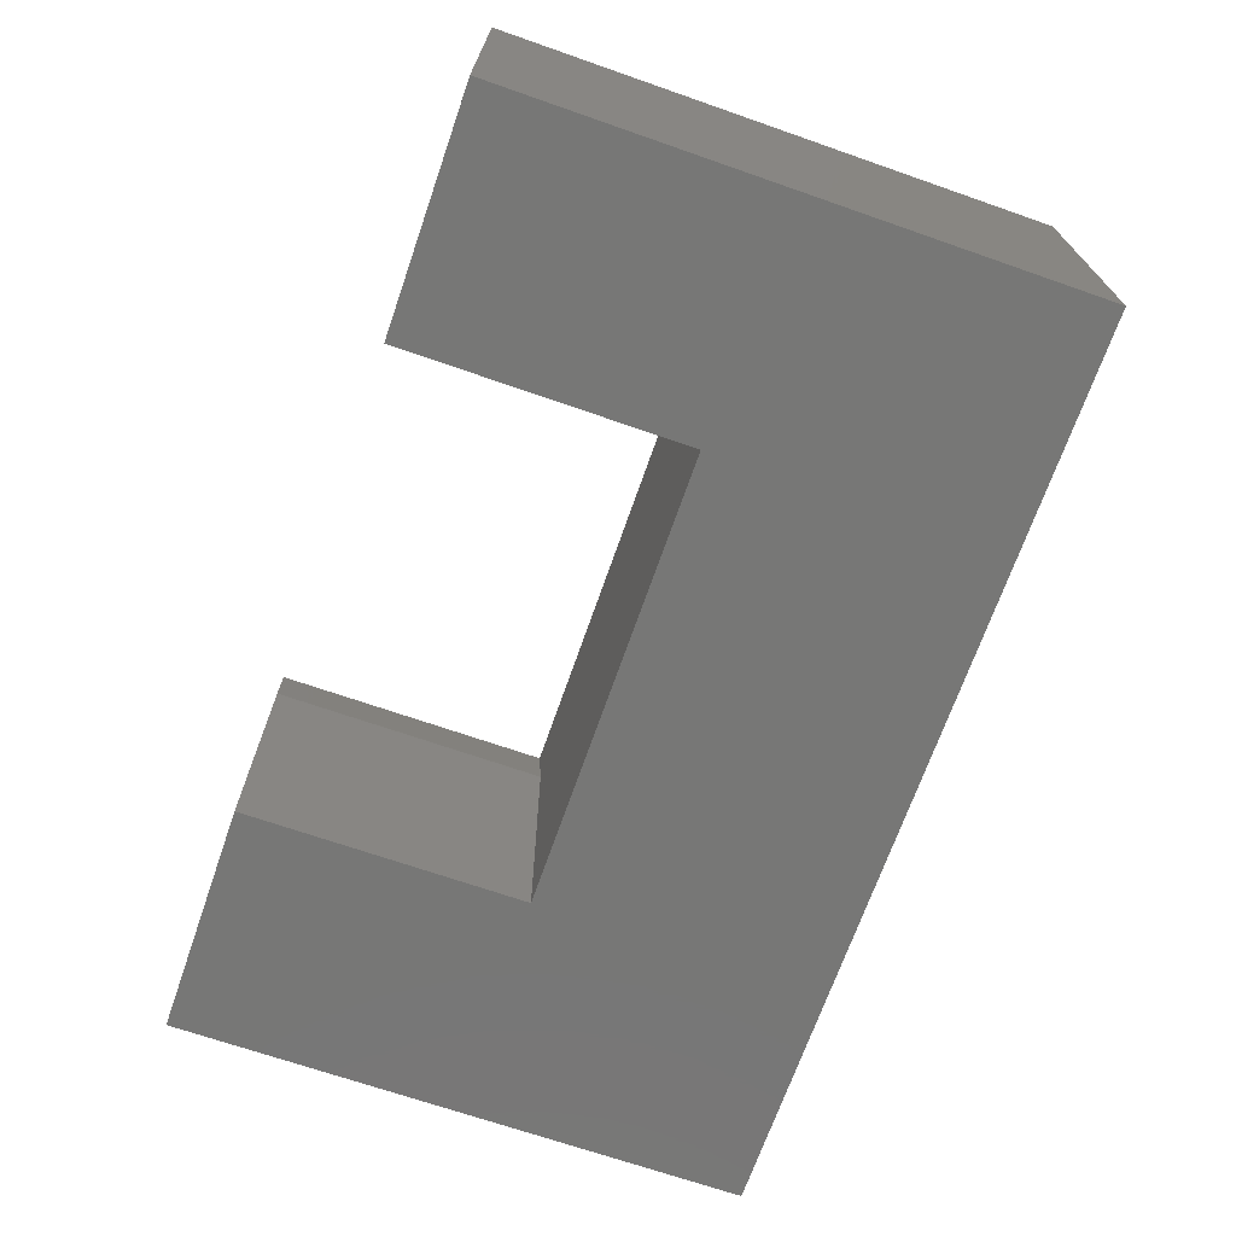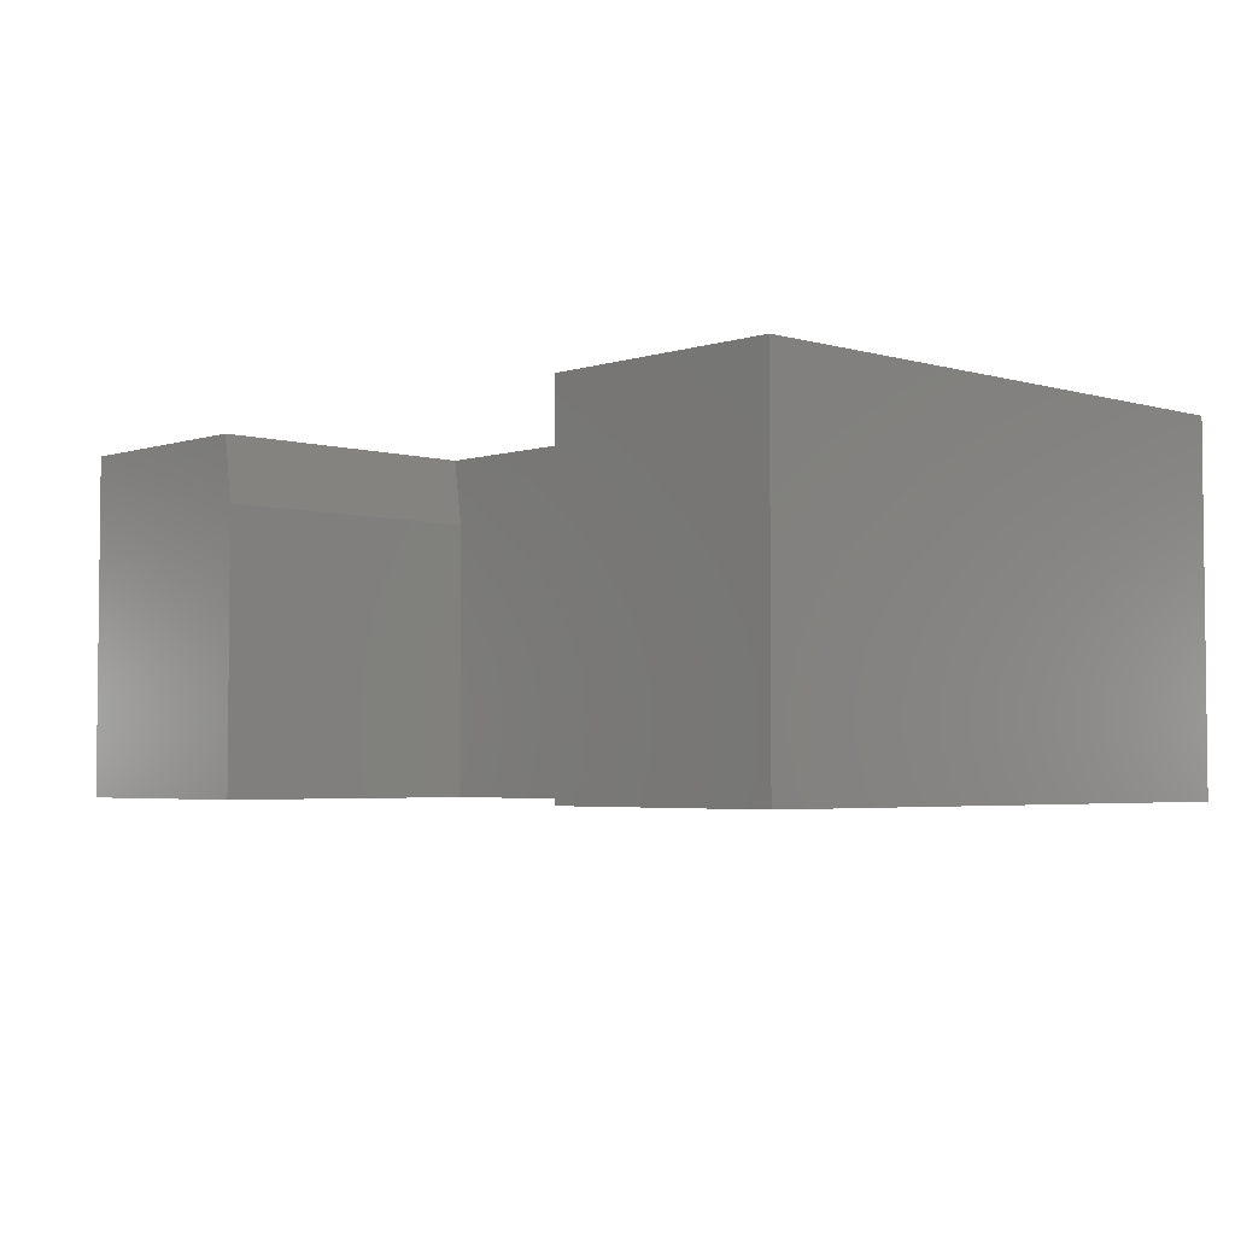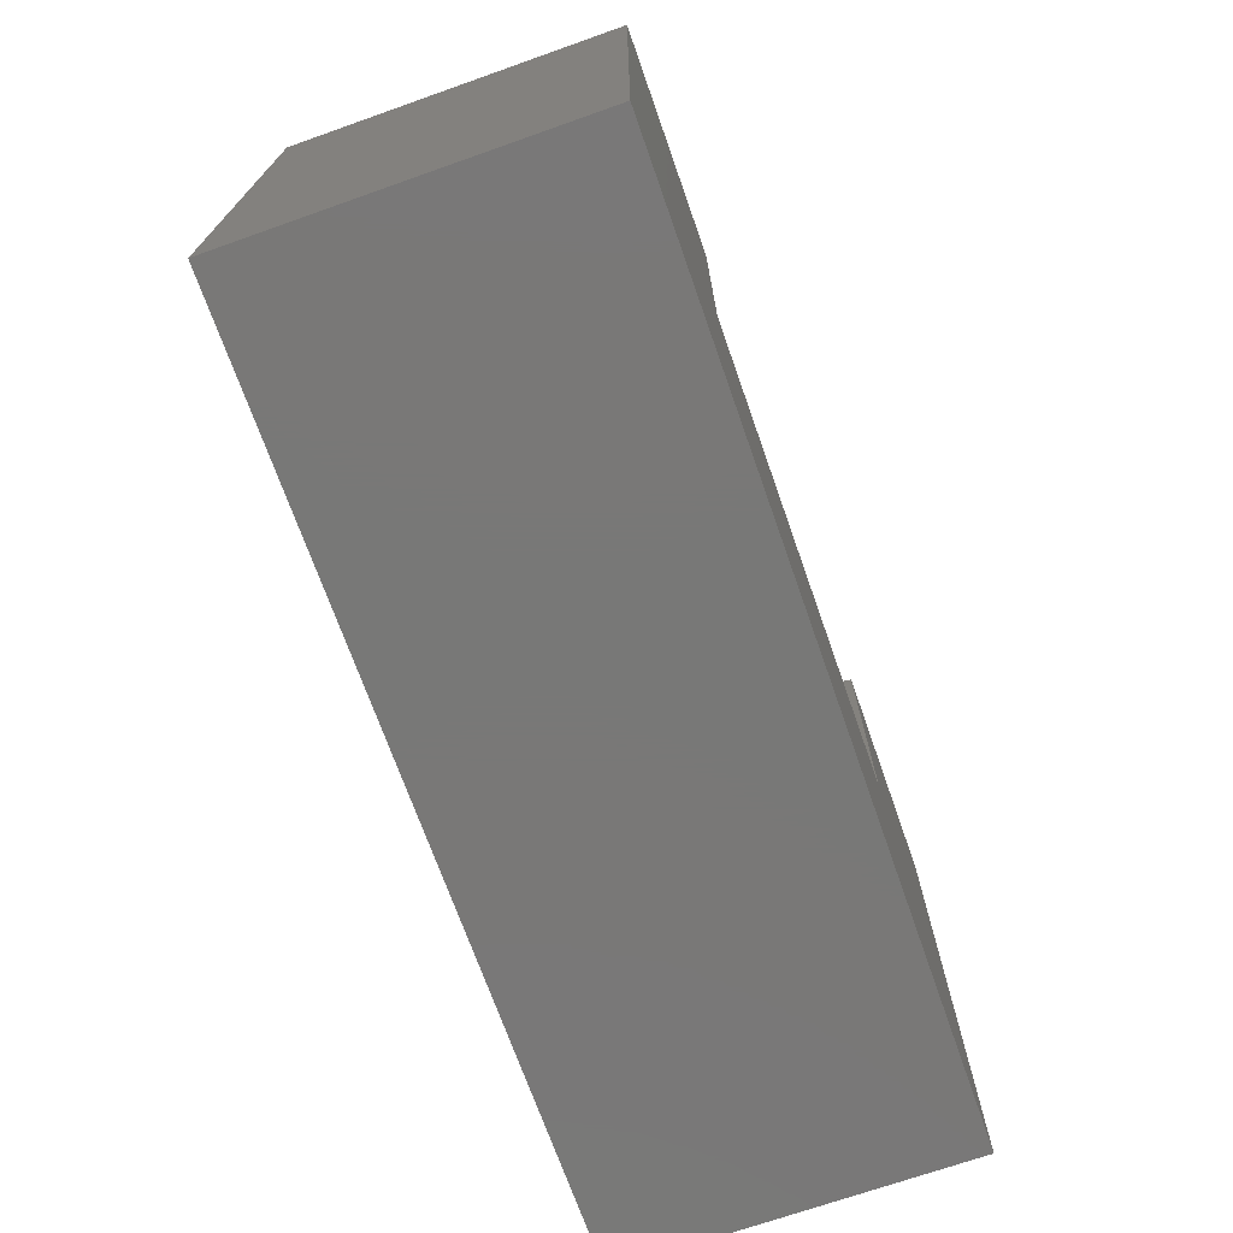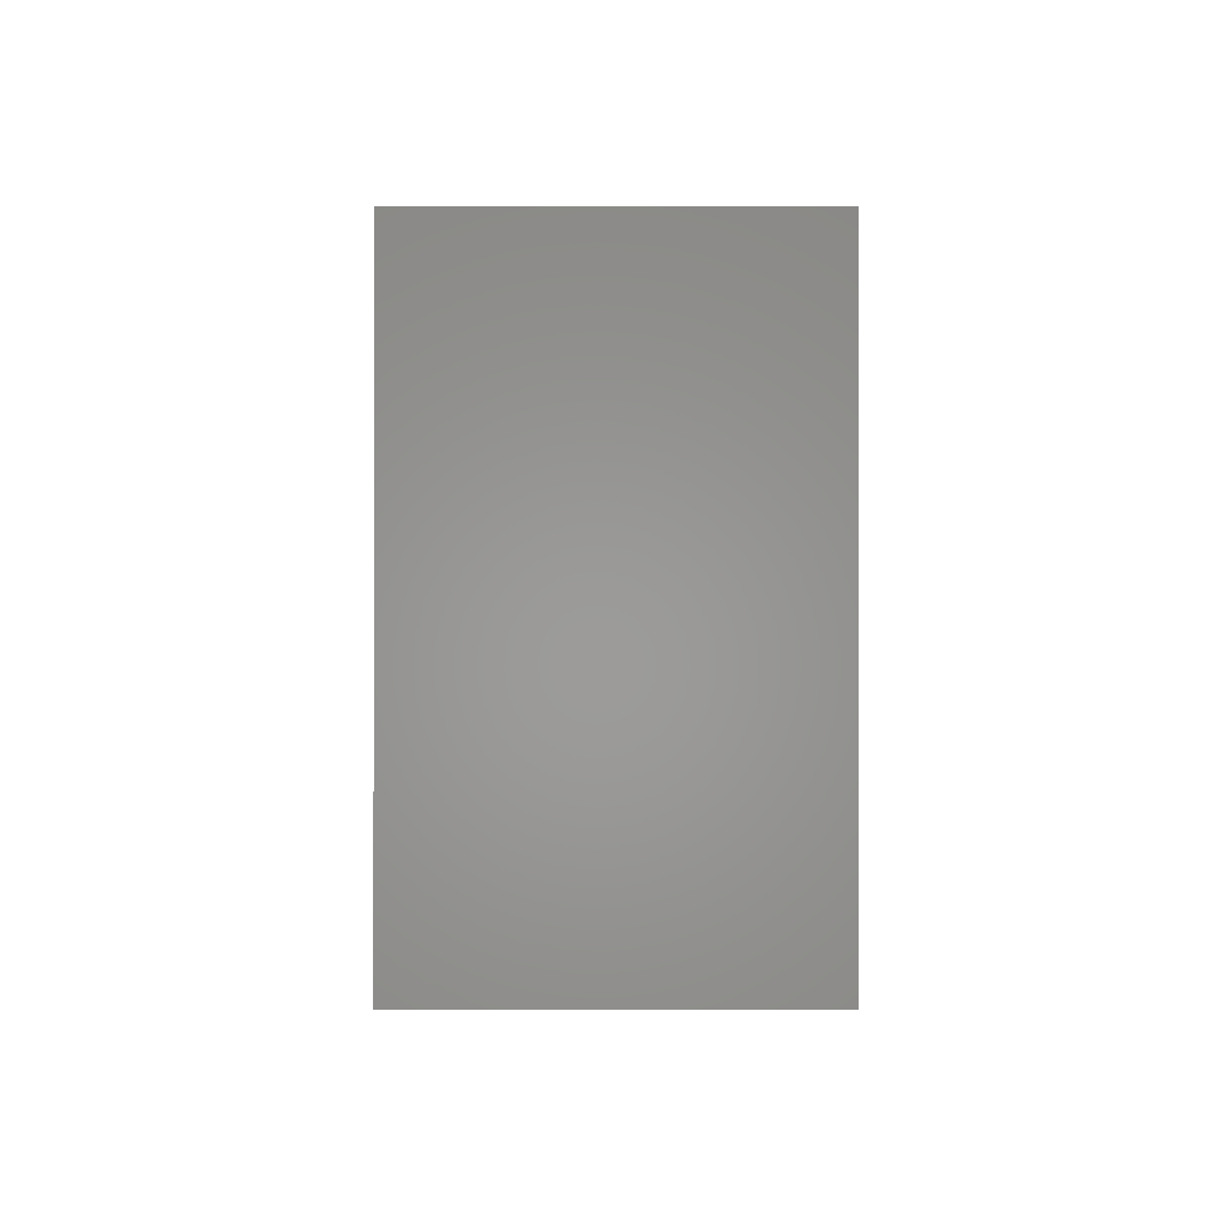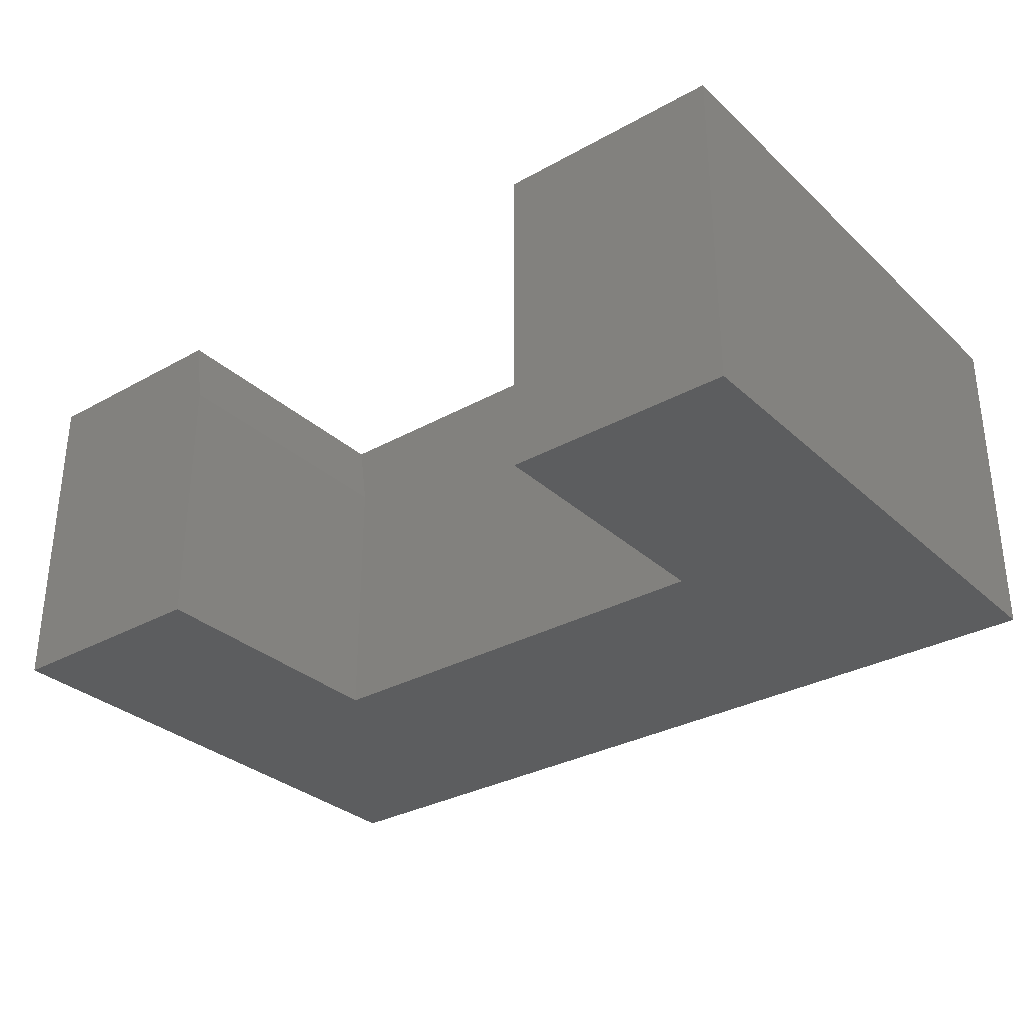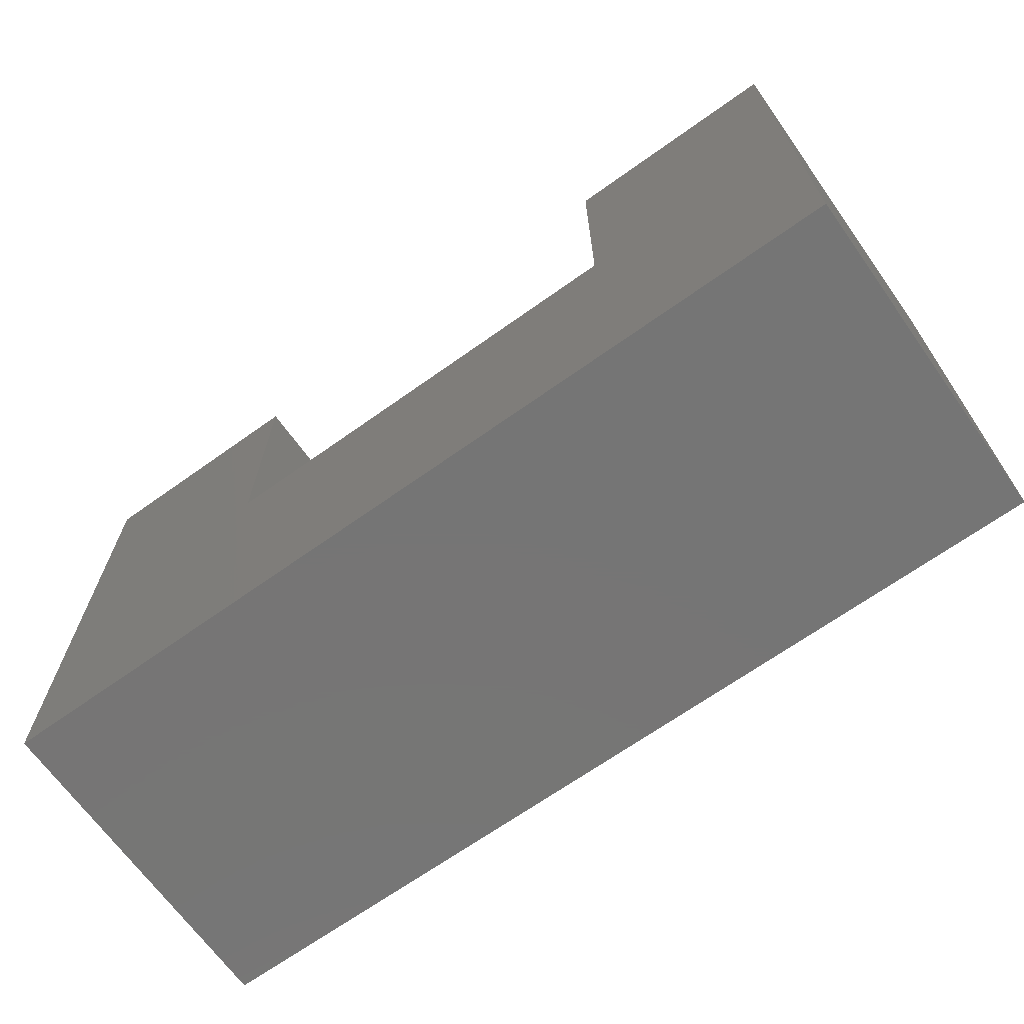
<metadata>
{"format":"stl","ext":"stl","renderer":"f3d","projection":"perspective","resolution":1024,"background":"white","views":[{"elev":-69.5,"azim":70.8,"up":"+Y"},{"elev":-3.7,"azim":46.4,"up":"+Y"},{"elev":-71.1,"azim":109.4,"up":"+Z"},{"elev":-0.6,"azim":-90.2,"up":"+Z"},{"elev":-31.5,"azim":38.2,"up":"+Y"},{"elev":-67.8,"azim":35.5,"up":"+Z"}]}
</metadata>
<code>
# stl→obj: 18 verts, 32 faces
v 0.3711 2.279e-16 0.3535
v 0.3711 1.771e-16 -0.1044
v 0.3711 -0.5625 0.3535
v 0.3711 -0.5625 -0.1044
v 0.75 1.665e-16 -0.5781
v 0.75 2.7e-16 0.3535
v -0.75 0 -0.5781
v -0.3867 2.317e-16 -0.1044
v -0.75 1.034e-16 0.3535
v -0.3867 1.438e-16 0.3535
v -0.75 -0.5625 0.3535
v -0.3711 -0.5625 0.3535
v -0.3711 -0.1094 0.3535
v -0.3711 -0.1094 -0.1044
v -0.3711 -0.5625 -0.1044
v -0.75 -0.5625 -0.5781
v 0.75 -0.5625 -0.5781
v 0.75 -0.5625 0.3535
f 1 2 3
f 3 2 4
f 5 1 6
f 1 5 2
f 2 5 7
f 2 7 8
f 8 7 9
f 8 9 10
f 9 11 10
f 10 11 12
f 10 12 13
f 14 13 15
f 15 13 12
f 15 4 14
f 14 4 2
f 14 2 8
f 16 7 17
f 17 7 5
f 14 8 13
f 13 8 10
f 16 17 4
f 16 4 15
f 16 15 12
f 16 12 11
f 4 17 3
f 3 17 18
f 11 9 16
f 16 9 7
f 18 6 3
f 3 6 1
f 17 5 18
f 18 5 6

</code>
